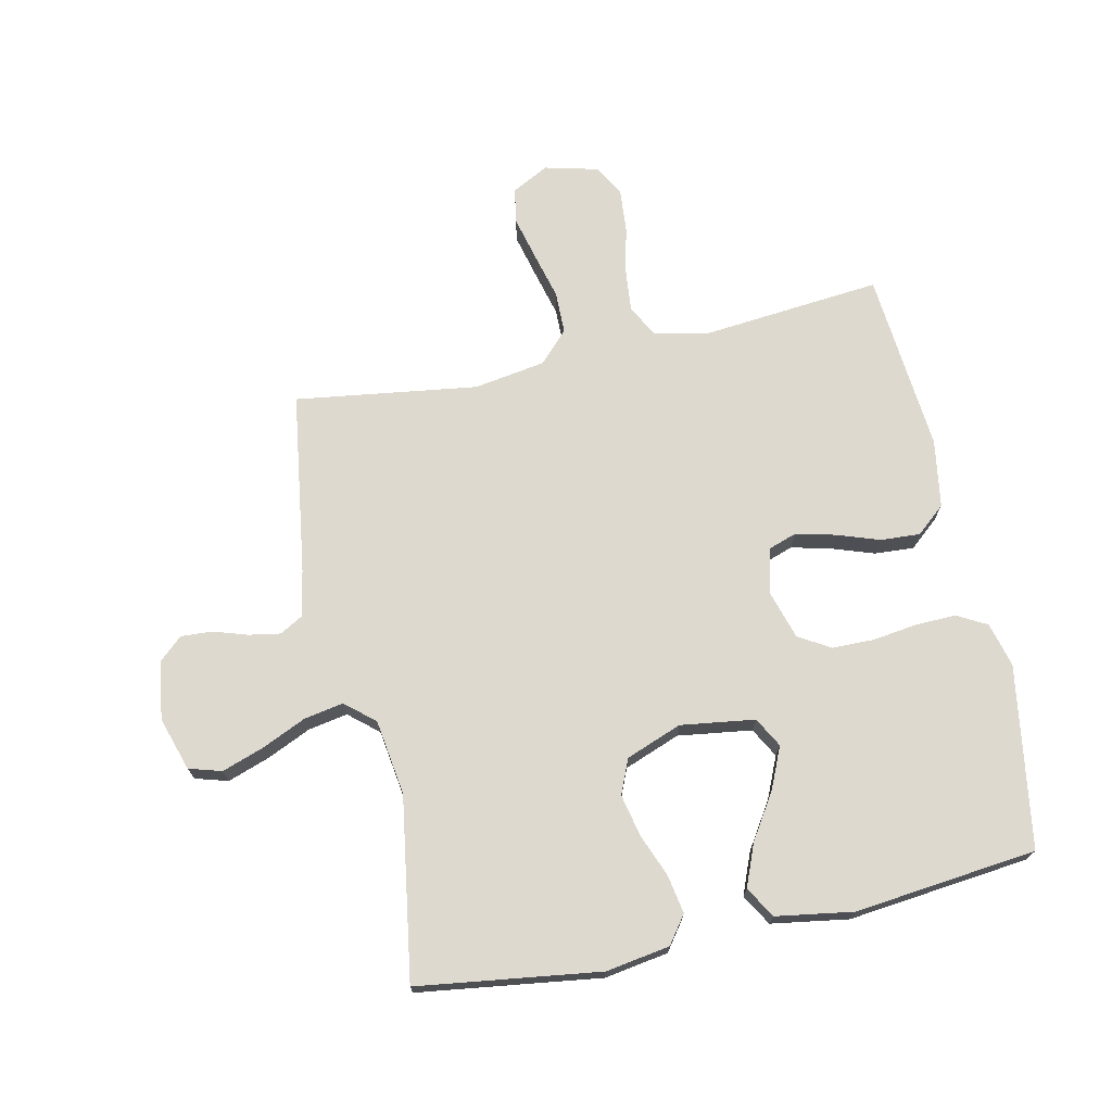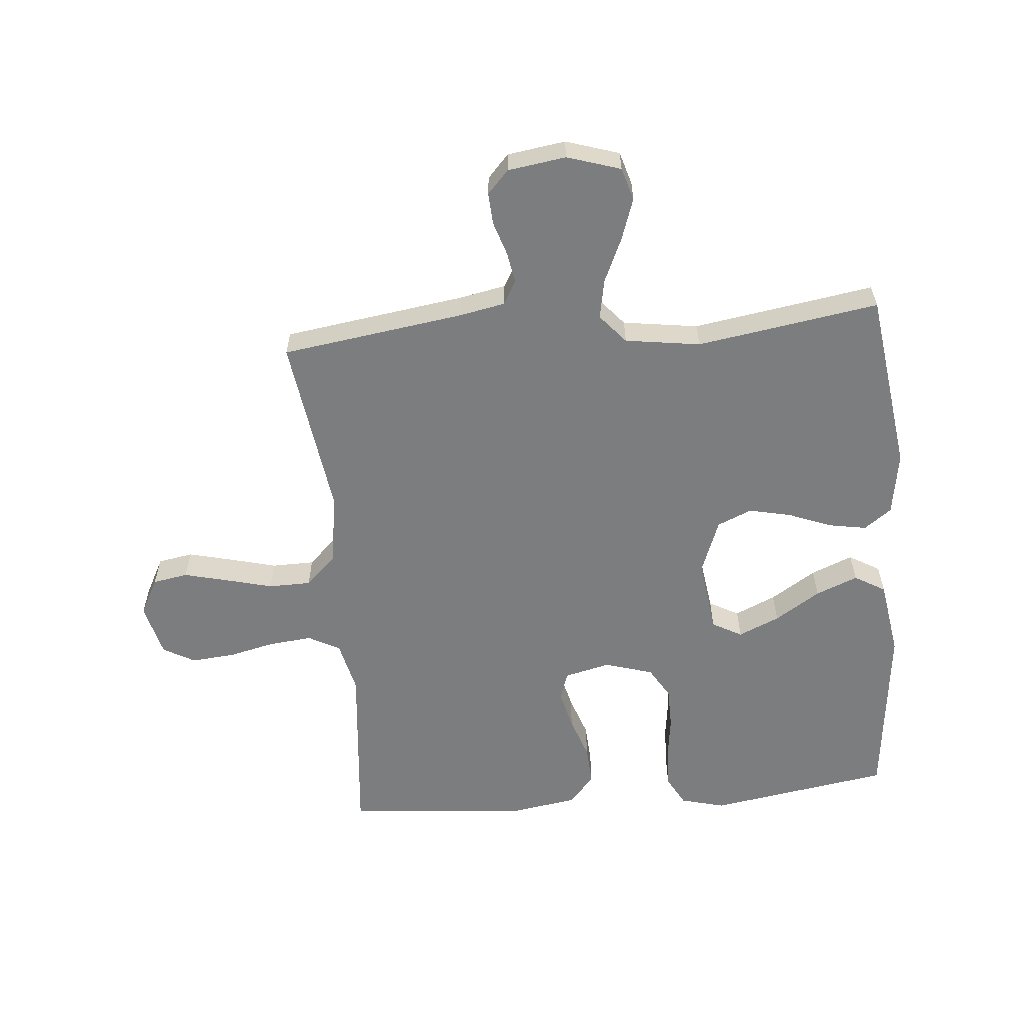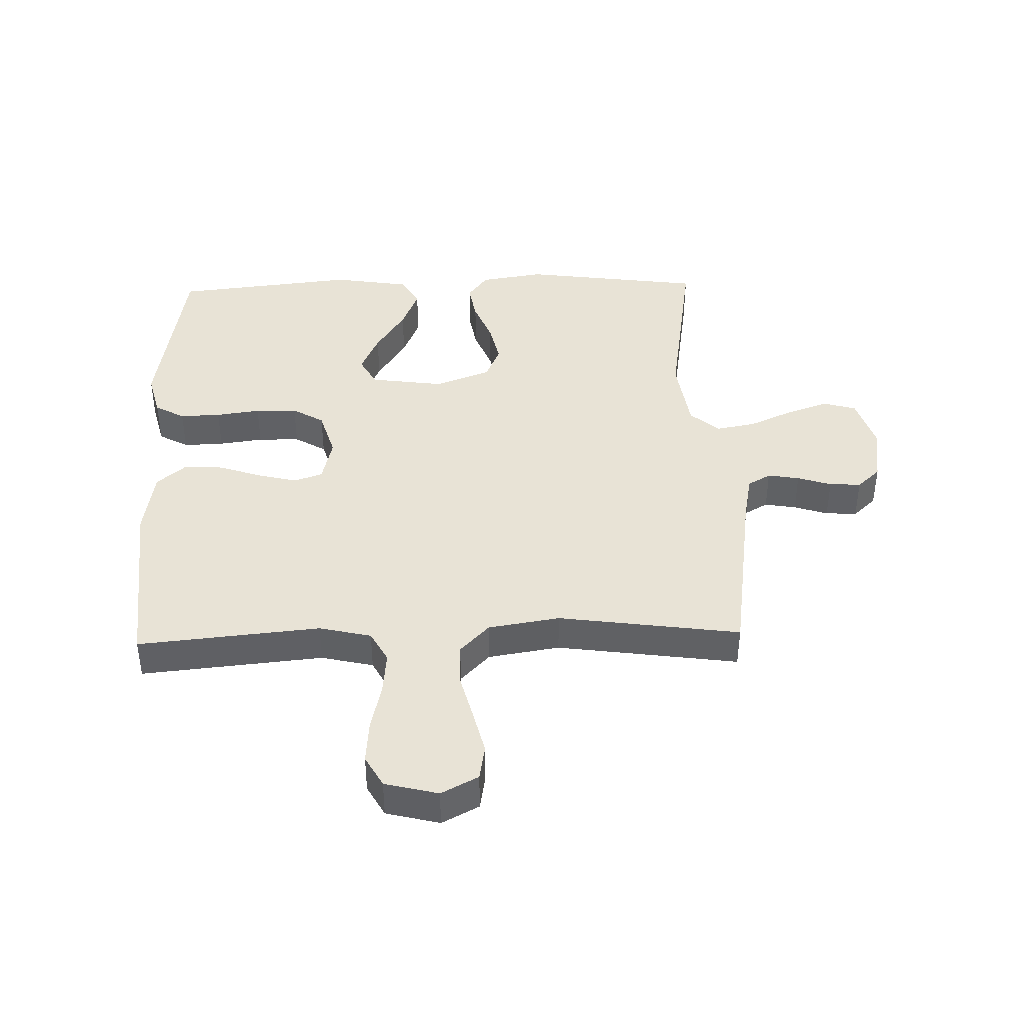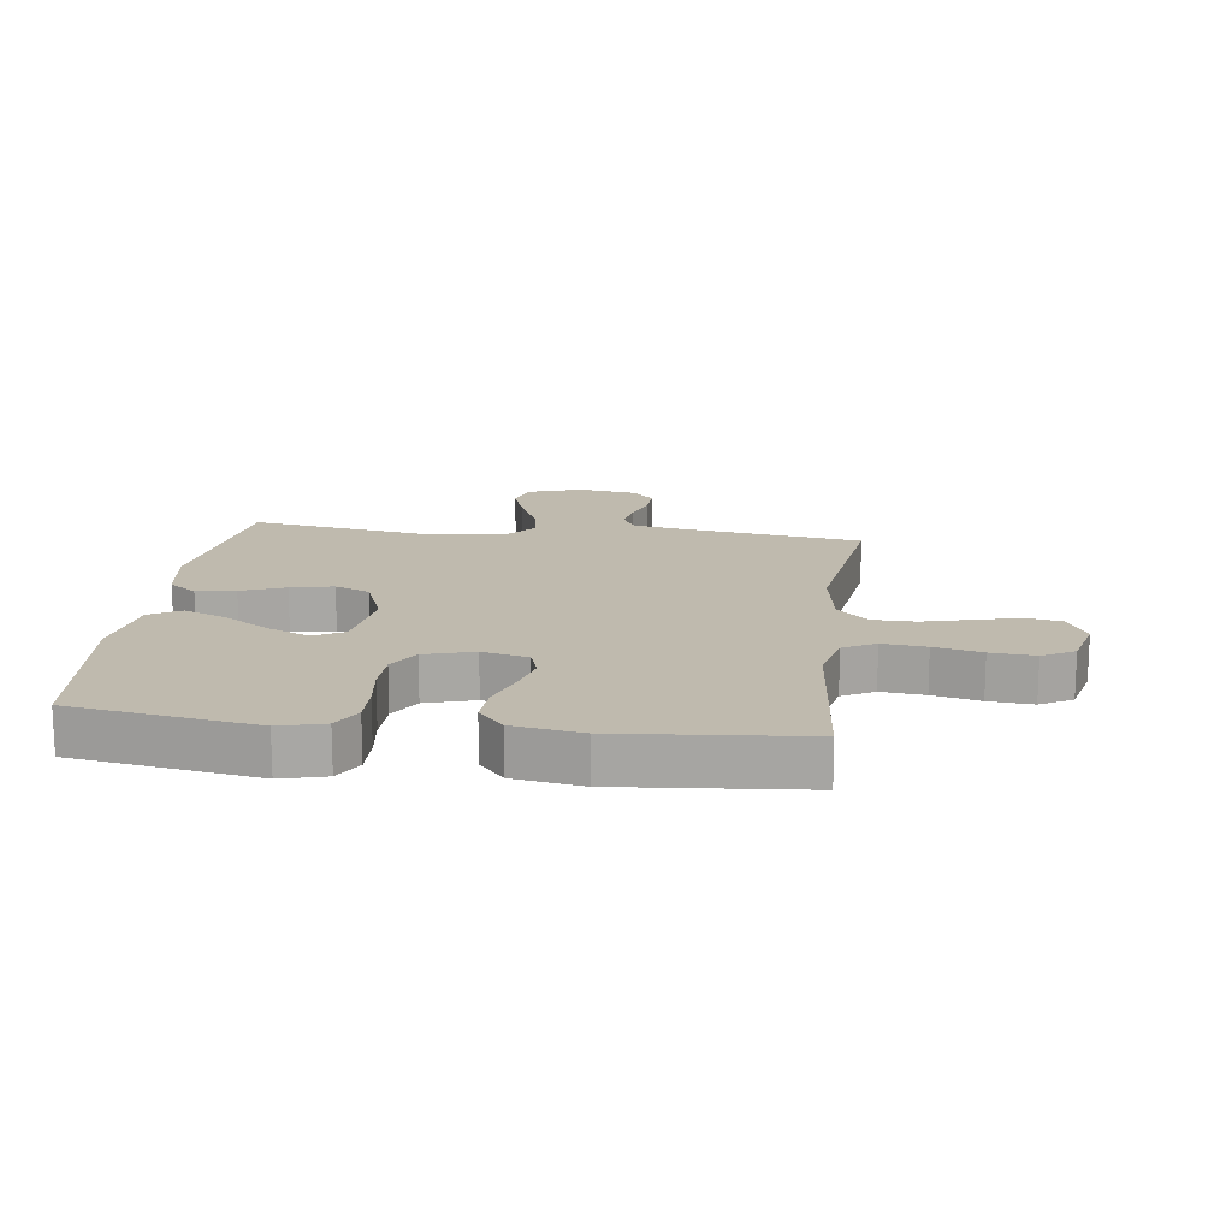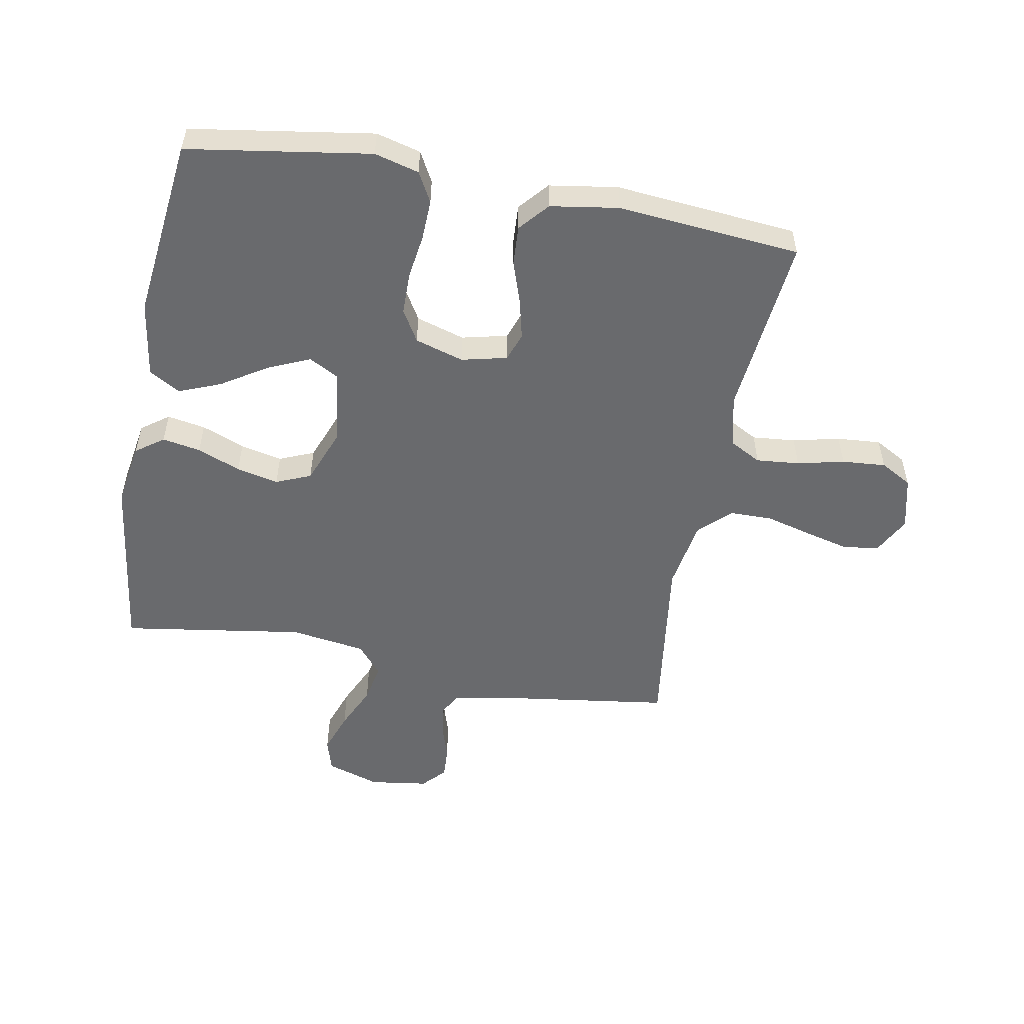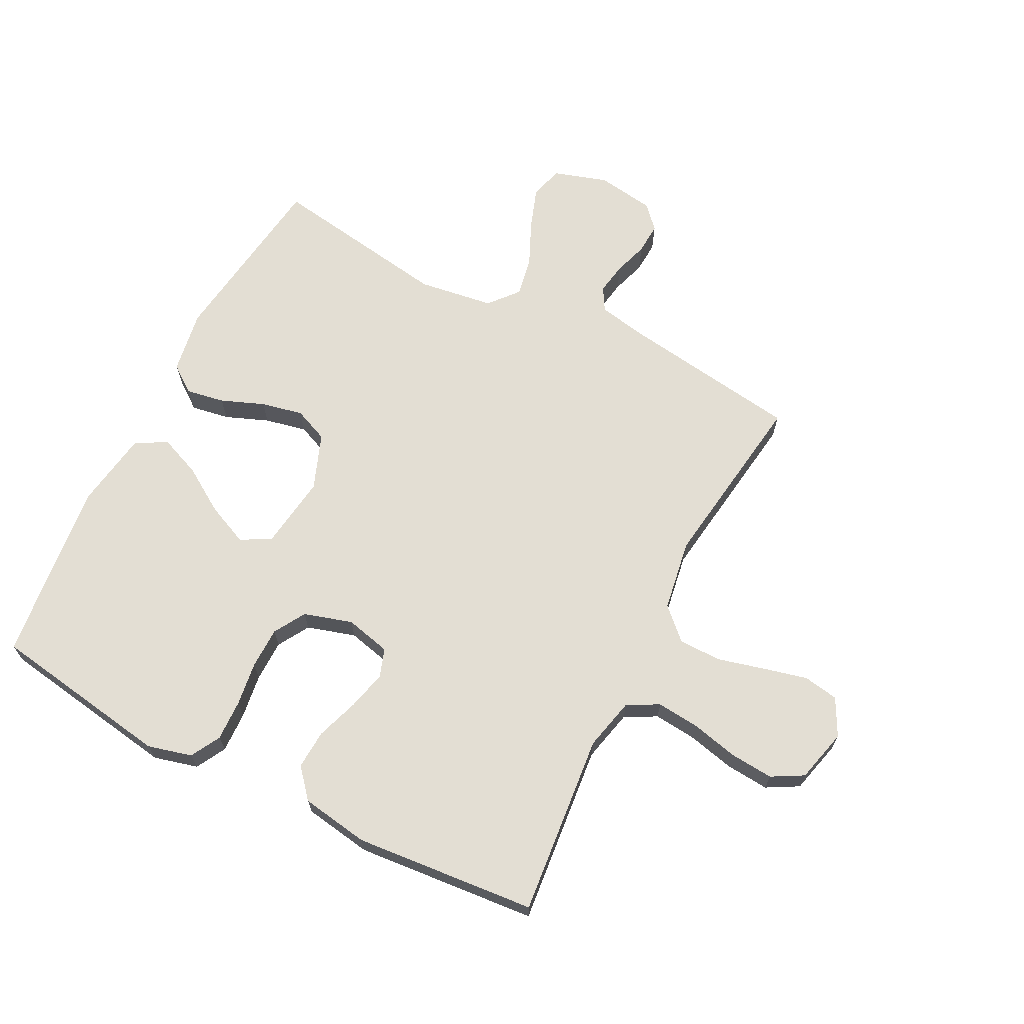
<metadata>
{"format":"obj","ext":"obj","renderer":"f3d","projection":"perspective","resolution":1024,"background":"white","views":[{"elev":71.4,"azim":-12.2,"up":"+Y"},{"elev":-59.0,"azim":-84.9,"up":"+Y"},{"elev":41.5,"azim":178.4,"up":"+Y"},{"elev":15.8,"azim":97.3,"up":"+Y"},{"elev":-53.1,"azim":79.3,"up":"+Y"},{"elev":67.3,"azim":117.0,"up":"+Y"}]}
</metadata>
<code>
v 0.5 0.07 0.5
v 0.548 0.07 0.2
v 0.529 0.07 0.127
v 0.48 0.07 0.1
v 0.413 0.07 0.102
v 0.34 0.07 0.112
v 0.271 0.07 0.111
v 0.219 0.07 0.08
v 0.195 0.07 0
v 0.213 0.07 -0.075
v 0.26 0.07 -0.091
v 0.325 0.07 -0.075
v 0.395 0.07 -0.051
v 0.46 0.07 -0.047
v 0.508 0.07 -0.088
v 0.526 0.07 -0.2
v 0.5 0.07 -0.5
v 0.2 0.07 -0.471
v 0.114 0.07 -0.491
v 0.086 0.07 -0.543
v 0.093 0.07 -0.614
v 0.111 0.07 -0.691
v 0.117 0.07 -0.763
v 0.088 0.07 -0.815
v 0 0.07 -0.837
v -0.061 0.07 -0.805
v -0.071 0.07 -0.747
v -0.053 0.07 -0.674
v -0.033 0.07 -0.597
v -0.034 0.07 -0.527
v -0.082 0.07 -0.477
v -0.2 0.07 -0.458
v -0.5 0.07 -0.5
v -0.543 0.07 -0.2
v -0.558 0.07 -0.123
v -0.596 0.07 -0.101
v -0.648 0.07 -0.11
v -0.704 0.07 -0.128
v -0.756 0.07 -0.131
v -0.794 0.07 -0.096
v -0.808 0.07 0
v -0.78 0.07 0.088
v -0.726 0.07 0.104
v -0.657 0.07 0.08
v -0.584 0.07 0.047
v -0.519 0.07 0.035
v -0.471 0.07 0.076
v -0.453 0.07 0.2
v -0.5 0.07 0.5
v -0.2 0.07 0.541
v -0.095 0.07 0.524
v -0.062 0.07 0.479
v -0.073 0.07 0.416
v -0.101 0.07 0.345
v -0.116 0.07 0.276
v -0.092 0.07 0.219
v 0 0.07 0.184
v 0.122 0.07 0.201
v 0.149 0.07 0.25
v 0.119 0.07 0.318
v 0.071 0.07 0.393
v 0.043 0.07 0.462
v 0.073 0.07 0.513
v 0.2 0.07 0.533
v 0.5 0 0.5
v 0.548 0 0.2
v 0.529 0 0.127
v 0.48 0 0.1
v 0.413 0 0.102
v 0.34 0 0.112
v 0.271 0 0.111
v 0.219 0 0.08
v 0.195 0 0
v 0.213 0 -0.075
v 0.26 0 -0.091
v 0.325 0 -0.075
v 0.395 0 -0.051
v 0.46 0 -0.047
v 0.508 0 -0.088
v 0.526 0 -0.2
v 0.5 0 -0.5
v 0.2 0 -0.471
v 0.114 0 -0.491
v 0.086 0 -0.543
v 0.093 0 -0.614
v 0.111 0 -0.691
v 0.117 0 -0.763
v 0.088 0 -0.815
v 0 0 -0.837
v -0.061 0 -0.805
v -0.071 0 -0.747
v -0.053 0 -0.674
v -0.033 0 -0.597
v -0.034 0 -0.527
v -0.082 0 -0.477
v -0.2 0 -0.458
v -0.5 0 -0.5
v -0.543 0 -0.2
v -0.558 0 -0.123
v -0.596 0 -0.101
v -0.648 0 -0.11
v -0.704 0 -0.128
v -0.756 0 -0.131
v -0.794 0 -0.096
v -0.808 0 0
v -0.78 0 0.088
v -0.726 0 0.104
v -0.657 0 0.08
v -0.584 0 0.047
v -0.519 0 0.035
v -0.471 0 0.076
v -0.453 0 0.2
v -0.5 0 0.5
v -0.2 0 0.541
v -0.095 0 0.524
v -0.062 0 0.479
v -0.073 0 0.416
v -0.101 0 0.345
v -0.116 0 0.276
v -0.092 0 0.219
v 0 0 0.184
v 0.122 0 0.201
v 0.149 0 0.25
v 0.119 0 0.318
v 0.071 0 0.393
v 0.043 0 0.462
v 0.073 0 0.513
v 0.2 0 0.533
f 4 5 6
f 3 4 6
f 2 3 6
f 1 2 6
f 64 1 6
f 63 64 6
f 62 63 6
f 61 62 6
f 60 61 6
f 59 60 6 7
f 58 59 7 8
f 57 58 8 9
f 56 57 9 10
f 52 53 54
f 51 52 54
f 50 51 54
f 49 50 54
f 48 49 54
f 47 48 54 55
f 46 47 55 56
f 43 44 45
f 42 43 45
f 41 42 45
f 40 41 45
f 39 40 45
f 38 39 45
f 37 38 45
f 36 37 45 46
f 46 56 10
f 36 46 10
f 35 36 10
f 32 33 34
f 35 10 11
f 34 35 11
f 32 34 11
f 31 32 11
f 27 28 29
f 26 27 29
f 25 26 29
f 24 25 29
f 23 24 29
f 22 23 29
f 21 22 29
f 20 21 29 30
f 31 11 12
f 30 31 12
f 20 30 12
f 19 20 12
f 16 17 18
f 16 18 19
f 15 16 19
f 14 15 19
f 13 14 19
f 12 13 19
f 70 69 68
f 70 68 67
f 70 67 66
f 70 66 65
f 70 65 128
f 70 128 127
f 70 127 126
f 70 126 125
f 70 125 124
f 71 70 124 123
f 72 71 123 122
f 73 72 122 121
f 74 73 121 120
f 118 117 116
f 118 116 115
f 118 115 114
f 118 114 113
f 118 113 112
f 119 118 112 111
f 120 119 111 110
f 109 108 107
f 109 107 106
f 109 106 105
f 109 105 104
f 109 104 103
f 109 103 102
f 109 102 101
f 110 109 101 100
f 74 120 110
f 74 110 100
f 74 100 99
f 98 97 96
f 75 74 99
f 75 99 98
f 75 98 96
f 75 96 95
f 93 92 91
f 93 91 90
f 93 90 89
f 93 89 88
f 93 88 87
f 93 87 86
f 93 86 85
f 94 93 85 84
f 76 75 95
f 76 95 94
f 76 94 84
f 76 84 83
f 82 81 80
f 83 82 80
f 83 80 79
f 83 79 78
f 83 78 77
f 83 77 76
f 1 65 66 2
f 2 66 67 3
f 3 67 68 4
f 4 68 69 5
f 5 69 70 6
f 6 70 71 7
f 7 71 72 8
f 8 72 73 9
f 9 73 74 10
f 10 74 75 11
f 11 75 76 12
f 12 76 77 13
f 13 77 78 14
f 14 78 79 15
f 15 79 80 16
f 16 80 81 17
f 17 81 82 18
f 18 82 83 19
f 19 83 84 20
f 20 84 85 21
f 21 85 86 22
f 22 86 87 23
f 23 87 88 24
f 24 88 89 25
f 25 89 90 26
f 26 90 91 27
f 27 91 92 28
f 28 92 93 29
f 29 93 94 30
f 30 94 95 31
f 31 95 96 32
f 32 96 97 33
f 33 97 98 34
f 34 98 99 35
f 35 99 100 36
f 36 100 101 37
f 37 101 102 38
f 38 102 103 39
f 39 103 104 40
f 40 104 105 41
f 41 105 106 42
f 42 106 107 43
f 43 107 108 44
f 44 108 109 45
f 45 109 110 46
f 46 110 111 47
f 47 111 112 48
f 48 112 113 49
f 49 113 114 50
f 50 114 115 51
f 51 115 116 52
f 52 116 117 53
f 53 117 118 54
f 54 118 119 55
f 55 119 120 56
f 56 120 121 57
f 57 121 122 58
f 58 122 123 59
f 59 123 124 60
f 60 124 125 61
f 61 125 126 62
f 62 126 127 63
f 63 127 128 64
f 64 128 65 1

</code>
